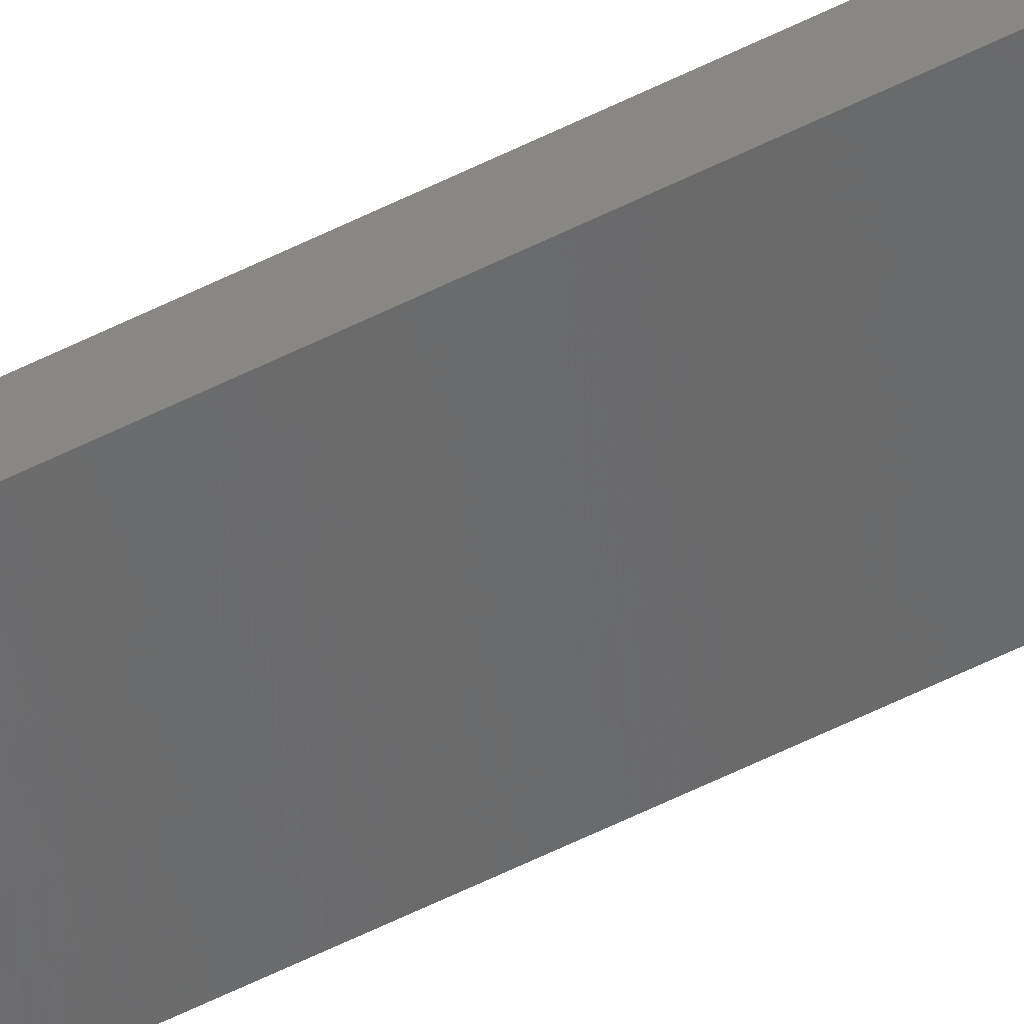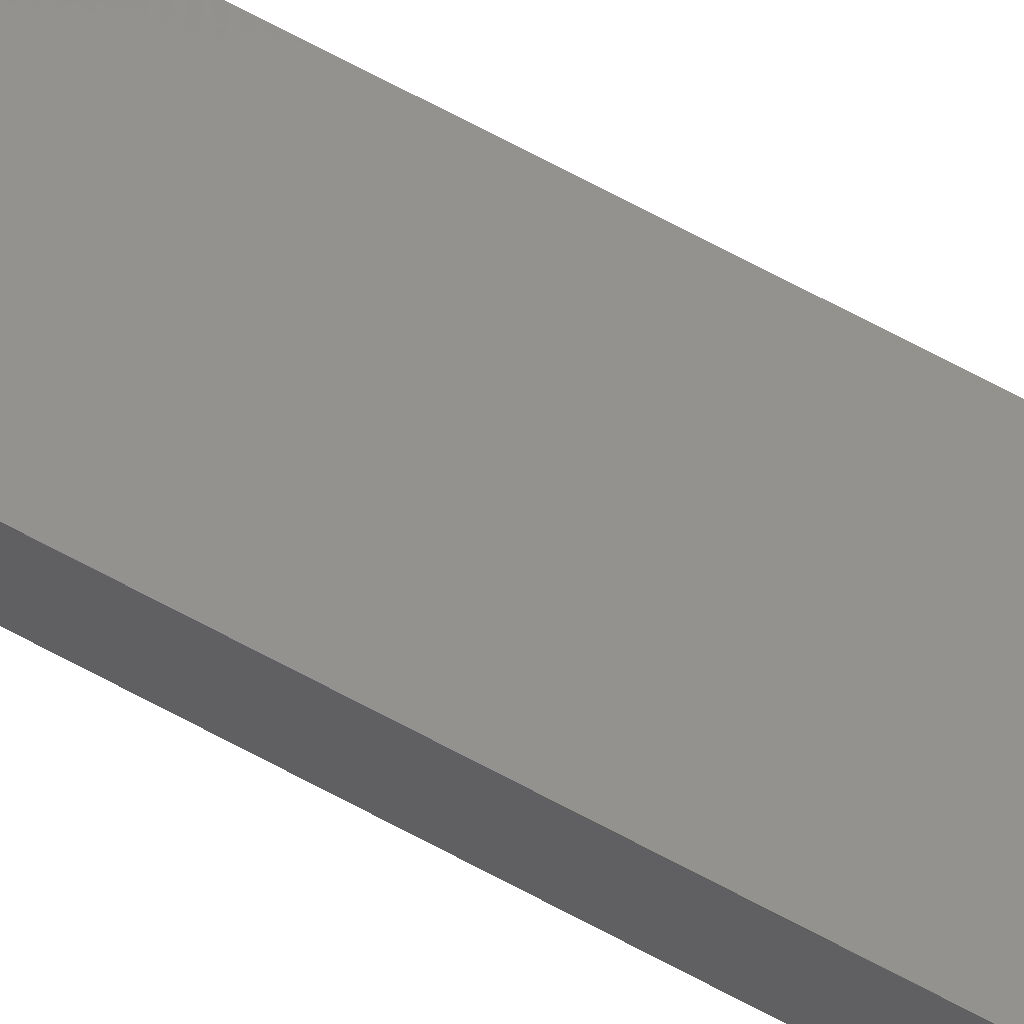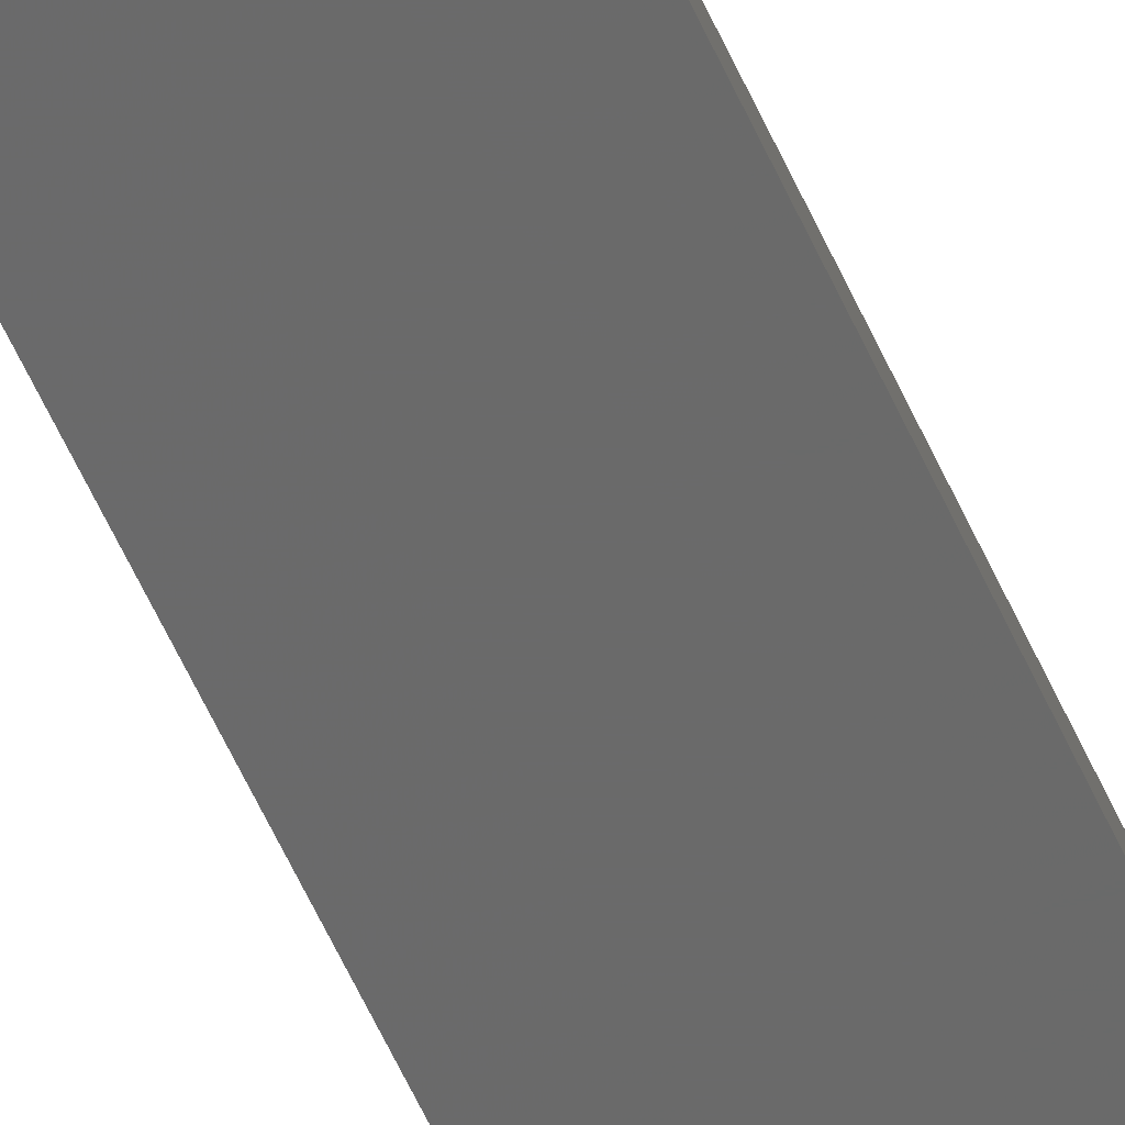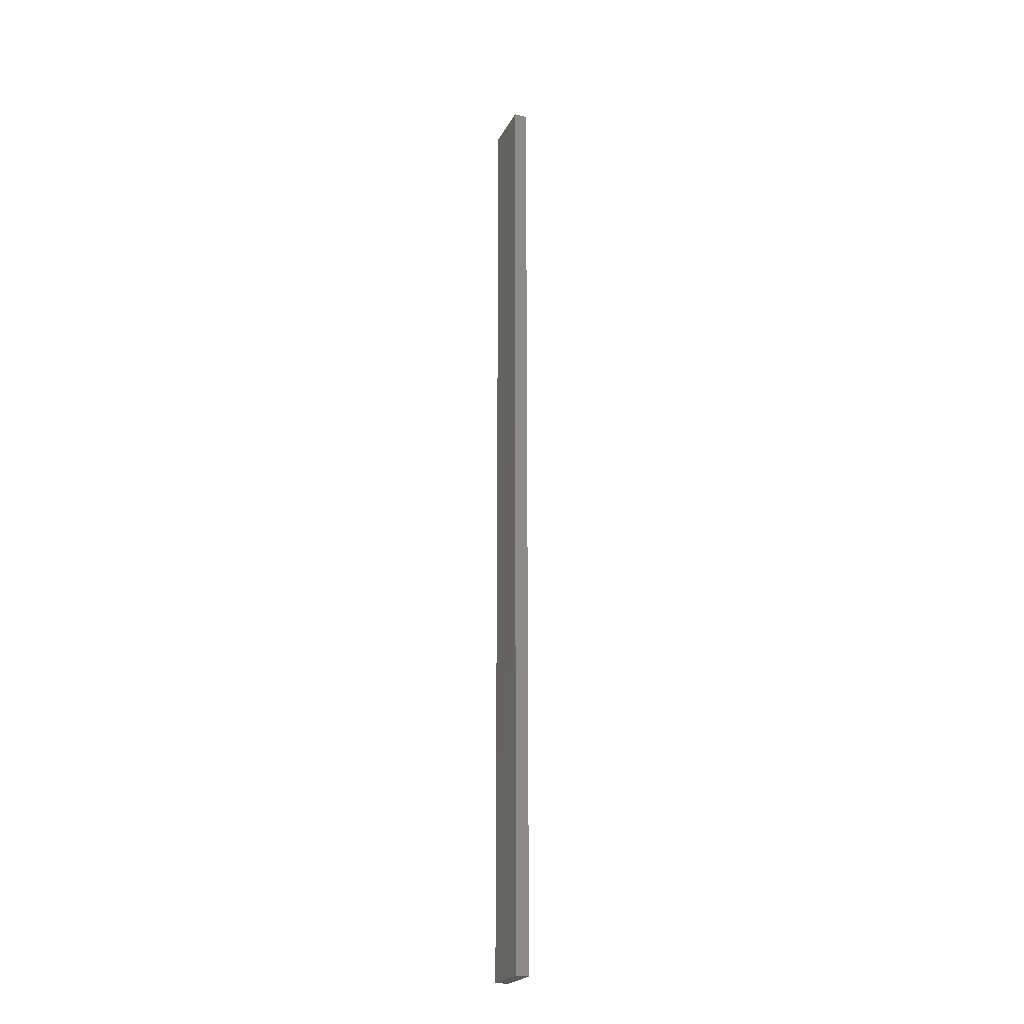
<metadata>
{"format":"stl","ext":"stl","renderer":"f3d","projection":"perspective","resolution":1024,"background":"white","views":[{"elev":-65.0,"azim":115.9,"up":"+Y"},{"elev":65.5,"azim":-61.1,"up":"+Y"},{"elev":-52.1,"azim":-157.6,"up":"+Y"},{"elev":-22.5,"azim":56.8,"up":"+Z"}]}
</metadata>
<code>
# stl→obj: 16 verts, 28 faces
v -18.99 -2.402 234.2
v -18.99 -2.402 237.8
v -19.06 -2.388 237.8
v -19.06 -2.388 234.2
v -19.12 -2.374 237.8
v -19.12 -2.374 234.2
v -19.19 -2.361 234.2
v -19.19 -2.361 237.8
v -19.18 -2.312 237.8
v -19.18 -2.312 234.2
v -18.98 -2.353 237.8
v -19.04 -2.339 234.2
v -19.04 -2.339 237.8
v -19.11 -2.325 237.8
v -18.98 -2.353 234.2
v -19.11 -2.325 234.2
f 1 2 3
f 4 3 5
f 4 1 3
f 6 4 5
f 7 5 8
f 7 6 5
f 7 9 10
f 8 9 7
f 11 12 13
f 13 12 14
f 15 12 11
f 12 16 14
f 14 10 9
f 16 10 14
f 15 11 1
f 11 2 1
f 14 9 8
f 5 14 8
f 3 13 14
f 3 14 5
f 2 11 13
f 2 13 3
f 10 16 7
f 16 6 7
f 12 4 16
f 16 4 6
f 15 1 12
f 12 1 4

</code>
